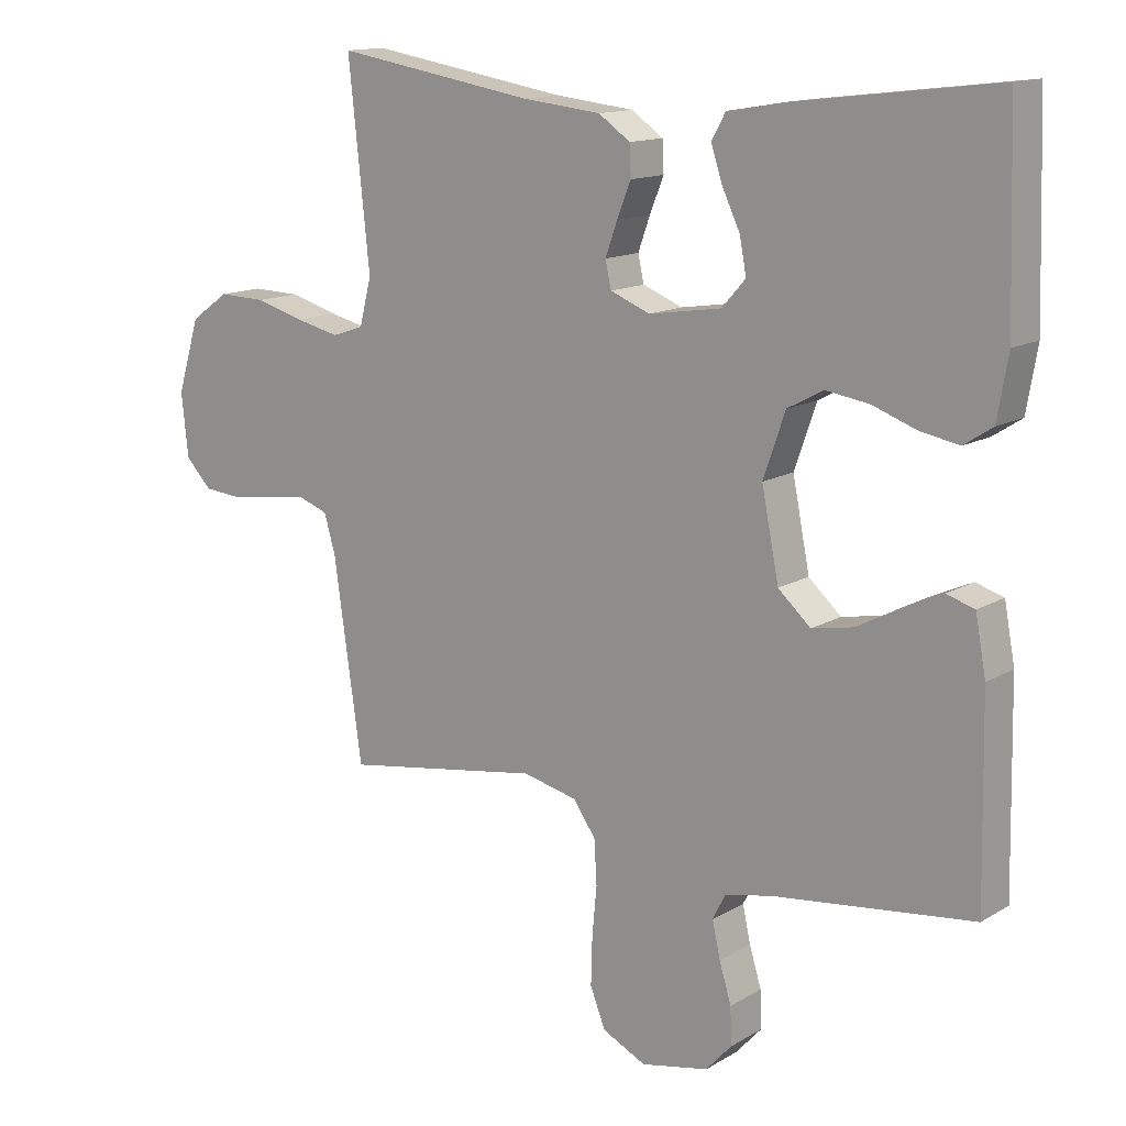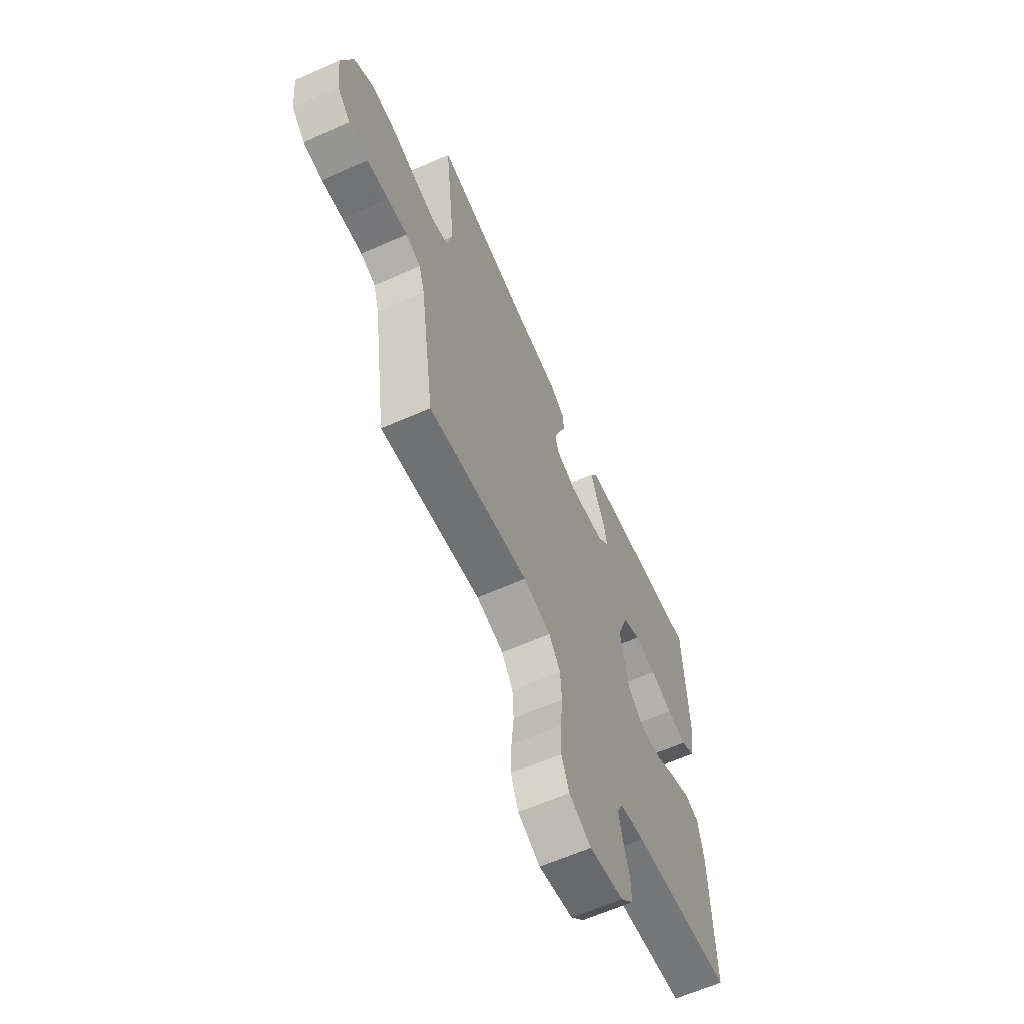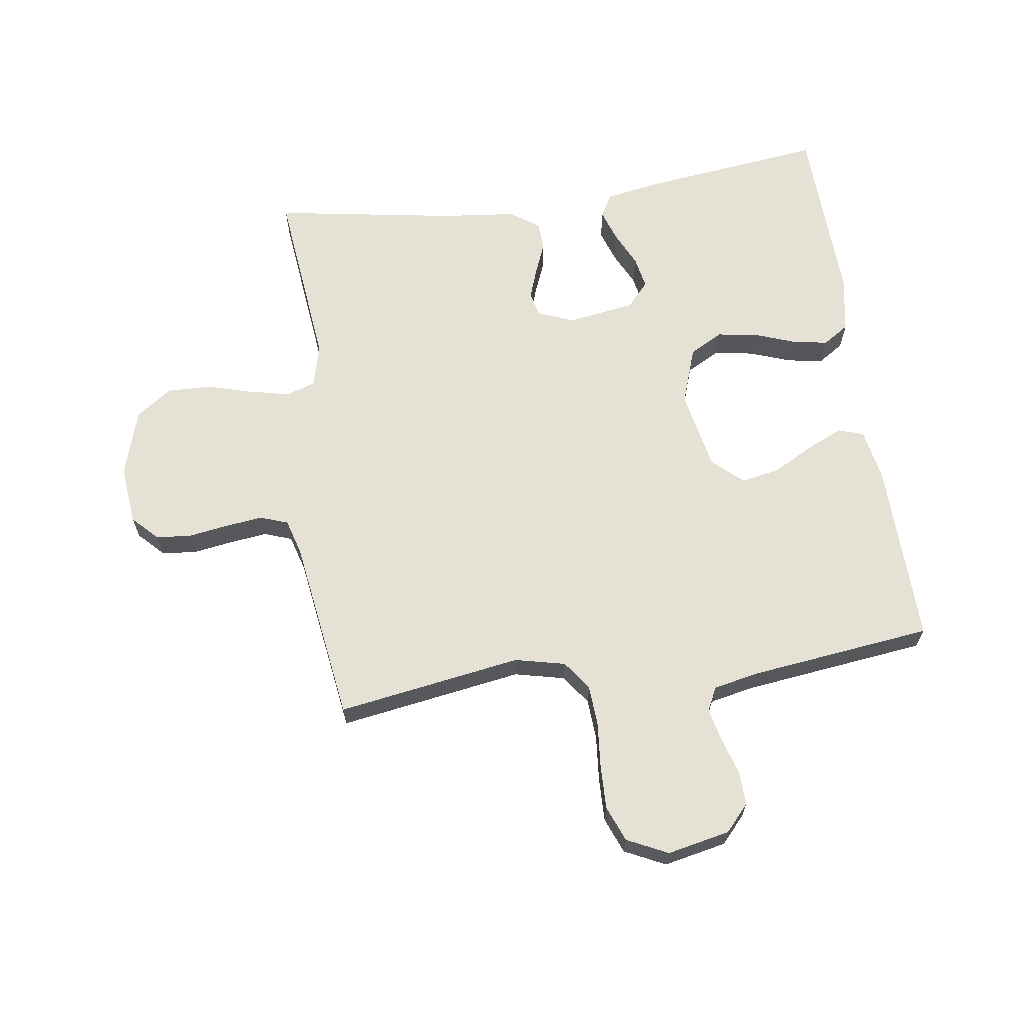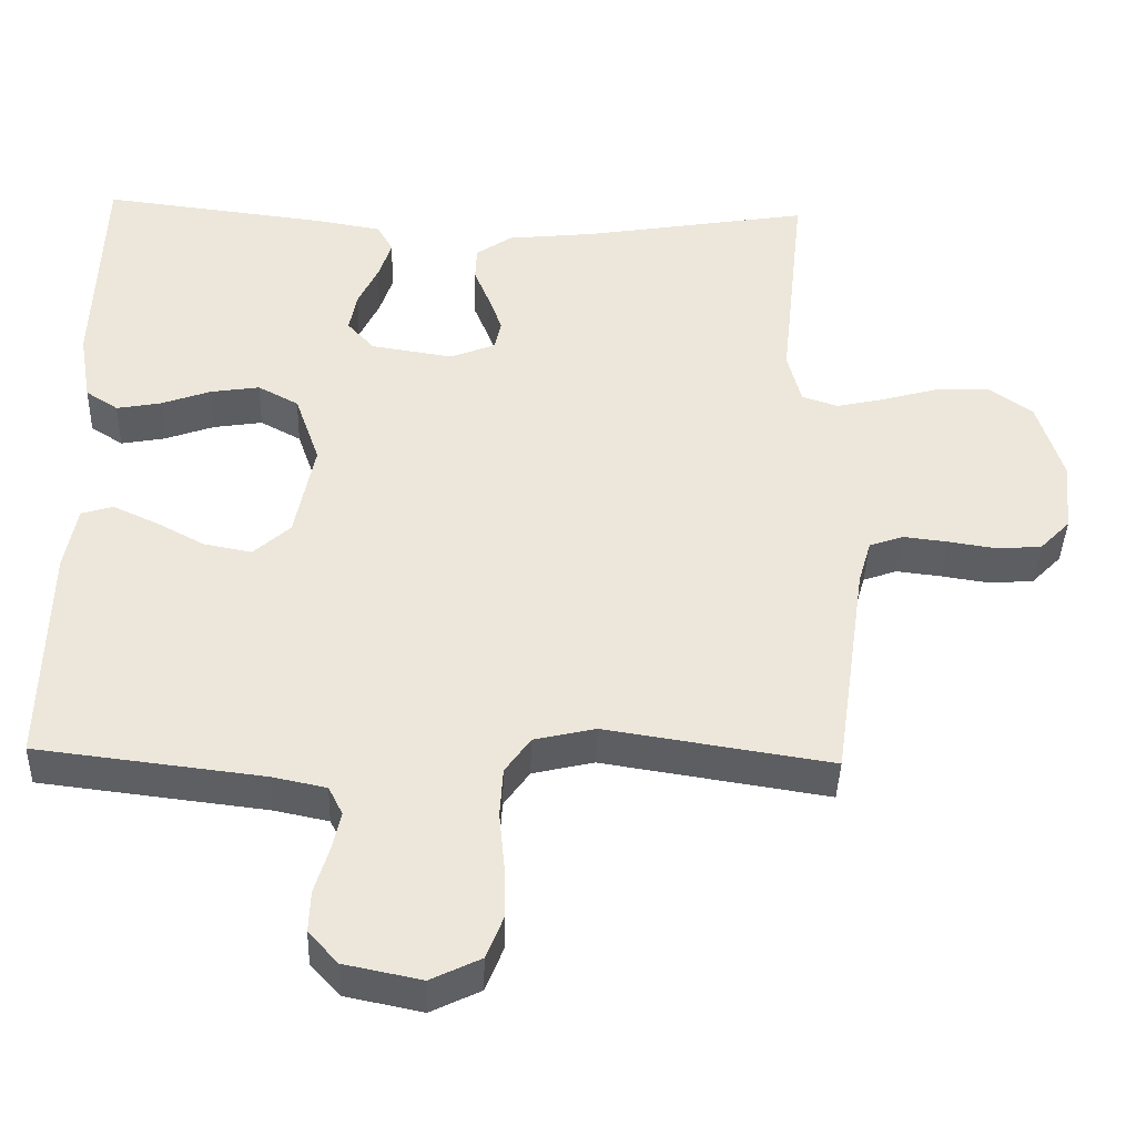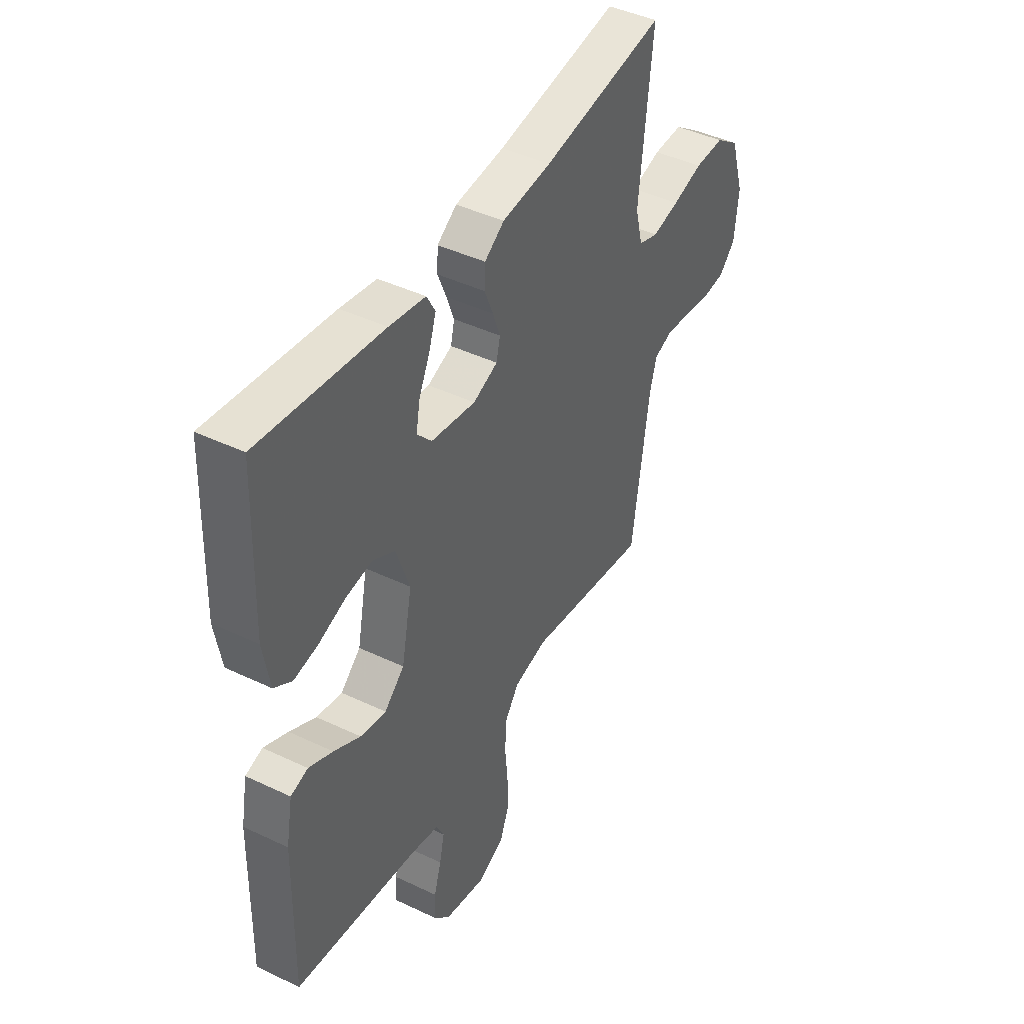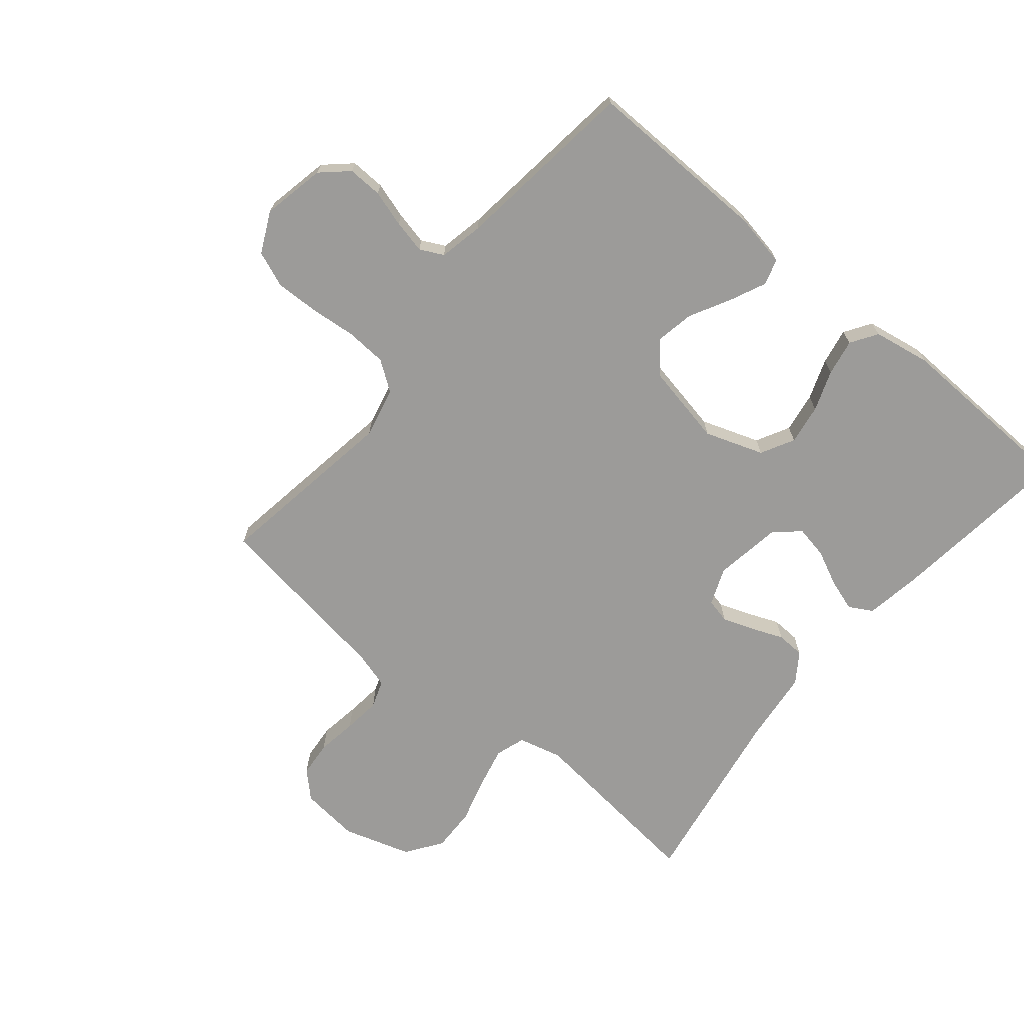
<metadata>
{"format":"obj","ext":"obj","renderer":"f3d","projection":"perspective","resolution":1024,"background":"white","views":[{"elev":13.8,"azim":-142.2,"up":"+Z"},{"elev":-63.1,"azim":114.0,"up":"+Z"},{"elev":65.1,"azim":171.8,"up":"+Y"},{"elev":-40.7,"azim":-1.8,"up":"+Z"},{"elev":43.7,"azim":-60.7,"up":"+Z"},{"elev":-69.9,"azim":-129.6,"up":"+Y"}]}
</metadata>
<code>
v -0.5 0.07 0.5
v -0.2 0.07 0.464
v -0.112 0.07 0.449
v -0.091 0.07 0.411
v -0.108 0.07 0.359
v -0.135 0.07 0.302
v -0.145 0.07 0.249
v -0.109 0.07 0.209
v 0 0.07 0.192
v 0.06 0.07 0.216
v 0.069 0.07 0.256
v 0.051 0.07 0.306
v 0.03 0.07 0.358
v 0.032 0.07 0.404
v 0.08 0.07 0.437
v 0.2 0.07 0.45
v 0.5 0.07 0.5
v 0.468 0.07 0.2
v 0.486 0.07 0.129
v 0.534 0.07 0.113
v 0.6 0.07 0.128
v 0.674 0.07 0.149
v 0.746 0.07 0.151
v 0.804 0.07 0.11
v 0.838 0.07 0
v 0.828 0.07 -0.096
v 0.788 0.07 -0.137
v 0.73 0.07 -0.142
v 0.665 0.07 -0.132
v 0.605 0.07 -0.125
v 0.56 0.07 -0.141
v 0.543 0.07 -0.2
v 0.5 0.07 -0.5
v 0.2 0.07 -0.453
v 0.118 0.07 -0.472
v 0.084 0.07 -0.52
v 0.08 0.07 -0.586
v 0.087 0.07 -0.661
v 0.089 0.07 -0.732
v 0.066 0.07 -0.79
v 0 0.07 -0.822
v -0.102 0.07 -0.801
v -0.141 0.07 -0.758
v -0.139 0.07 -0.702
v -0.121 0.07 -0.643
v -0.109 0.07 -0.589
v -0.128 0.07 -0.551
v -0.2 0.07 -0.536
v -0.5 0.07 -0.5
v -0.494 0.07 -0.2
v -0.478 0.07 -0.114
v -0.436 0.07 -0.101
v -0.377 0.07 -0.128
v -0.312 0.07 -0.163
v -0.249 0.07 -0.175
v -0.2 0.07 -0.131
v -0.174 0.07 0
v -0.207 0.07 0.095
v -0.261 0.07 0.124
v -0.326 0.07 0.114
v -0.392 0.07 0.09
v -0.451 0.07 0.079
v -0.494 0.07 0.107
v -0.51 0.07 0.2
v -0.5 0 0.5
v -0.2 0 0.464
v -0.112 0 0.449
v -0.091 0 0.411
v -0.108 0 0.359
v -0.135 0 0.302
v -0.145 0 0.249
v -0.109 0 0.209
v 0 0 0.192
v 0.06 0 0.216
v 0.069 0 0.256
v 0.051 0 0.306
v 0.03 0 0.358
v 0.032 0 0.404
v 0.08 0 0.437
v 0.2 0 0.45
v 0.5 0 0.5
v 0.468 0 0.2
v 0.486 0 0.129
v 0.534 0 0.113
v 0.6 0 0.128
v 0.674 0 0.149
v 0.746 0 0.151
v 0.804 0 0.11
v 0.838 0 0
v 0.828 0 -0.096
v 0.788 0 -0.137
v 0.73 0 -0.142
v 0.665 0 -0.132
v 0.605 0 -0.125
v 0.56 0 -0.141
v 0.543 0 -0.2
v 0.5 0 -0.5
v 0.2 0 -0.453
v 0.118 0 -0.472
v 0.084 0 -0.52
v 0.08 0 -0.586
v 0.087 0 -0.661
v 0.089 0 -0.732
v 0.066 0 -0.79
v 0 0 -0.822
v -0.102 0 -0.801
v -0.141 0 -0.758
v -0.139 0 -0.702
v -0.121 0 -0.643
v -0.109 0 -0.589
v -0.128 0 -0.551
v -0.2 0 -0.536
v -0.5 0 -0.5
v -0.494 0 -0.2
v -0.478 0 -0.114
v -0.436 0 -0.101
v -0.377 0 -0.128
v -0.312 0 -0.163
v -0.249 0 -0.175
v -0.2 0 -0.131
v -0.174 0 0
v -0.207 0 0.095
v -0.261 0 0.124
v -0.326 0 0.114
v -0.392 0 0.09
v -0.451 0 0.079
v -0.494 0 0.107
v -0.51 0 0.2
f 4 5 6
f 3 4 6
f 2 3 6
f 1 2 6
f 64 1 6
f 63 64 6
f 62 63 6
f 61 62 6
f 60 61 6
f 59 60 6 7
f 58 59 7 8
f 57 58 8 9
f 56 57 9 10
f 52 53 54
f 51 52 54
f 50 51 54
f 49 50 54
f 48 49 54
f 47 48 54 55
f 46 47 55 56
f 43 44 45
f 42 43 45
f 41 42 45
f 40 41 45
f 39 40 45
f 38 39 45
f 37 38 45
f 36 37 45 46
f 46 56 10
f 36 46 10
f 35 36 10
f 32 33 34
f 35 10 11
f 34 35 11
f 32 34 11
f 31 32 11
f 27 28 29
f 26 27 29
f 25 26 29
f 24 25 29
f 23 24 29
f 22 23 29
f 21 22 29
f 20 21 29 30
f 30 31 11
f 20 30 11
f 19 20 11
f 16 17 18
f 16 18 19
f 15 16 19
f 14 15 19
f 13 14 19
f 12 13 19
f 11 12 19
f 70 69 68
f 70 68 67
f 70 67 66
f 70 66 65
f 70 65 128
f 70 128 127
f 70 127 126
f 70 126 125
f 70 125 124
f 71 70 124 123
f 72 71 123 122
f 73 72 122 121
f 74 73 121 120
f 118 117 116
f 118 116 115
f 118 115 114
f 118 114 113
f 118 113 112
f 119 118 112 111
f 120 119 111 110
f 109 108 107
f 109 107 106
f 109 106 105
f 109 105 104
f 109 104 103
f 109 103 102
f 109 102 101
f 110 109 101 100
f 74 120 110
f 74 110 100
f 74 100 99
f 98 97 96
f 75 74 99
f 75 99 98
f 75 98 96
f 75 96 95
f 93 92 91
f 93 91 90
f 93 90 89
f 93 89 88
f 93 88 87
f 93 87 86
f 93 86 85
f 94 93 85 84
f 75 95 94
f 75 94 84
f 75 84 83
f 82 81 80
f 83 82 80
f 83 80 79
f 83 79 78
f 83 78 77
f 83 77 76
f 83 76 75
f 1 65 66 2
f 2 66 67 3
f 3 67 68 4
f 4 68 69 5
f 5 69 70 6
f 6 70 71 7
f 7 71 72 8
f 8 72 73 9
f 9 73 74 10
f 10 74 75 11
f 11 75 76 12
f 12 76 77 13
f 13 77 78 14
f 14 78 79 15
f 15 79 80 16
f 16 80 81 17
f 17 81 82 18
f 18 82 83 19
f 19 83 84 20
f 20 84 85 21
f 21 85 86 22
f 22 86 87 23
f 23 87 88 24
f 24 88 89 25
f 25 89 90 26
f 26 90 91 27
f 27 91 92 28
f 28 92 93 29
f 29 93 94 30
f 30 94 95 31
f 31 95 96 32
f 32 96 97 33
f 33 97 98 34
f 34 98 99 35
f 35 99 100 36
f 36 100 101 37
f 37 101 102 38
f 38 102 103 39
f 39 103 104 40
f 40 104 105 41
f 41 105 106 42
f 42 106 107 43
f 43 107 108 44
f 44 108 109 45
f 45 109 110 46
f 46 110 111 47
f 47 111 112 48
f 48 112 113 49
f 49 113 114 50
f 50 114 115 51
f 51 115 116 52
f 52 116 117 53
f 53 117 118 54
f 54 118 119 55
f 55 119 120 56
f 56 120 121 57
f 57 121 122 58
f 58 122 123 59
f 59 123 124 60
f 60 124 125 61
f 61 125 126 62
f 62 126 127 63
f 63 127 128 64
f 64 128 65 1

</code>
